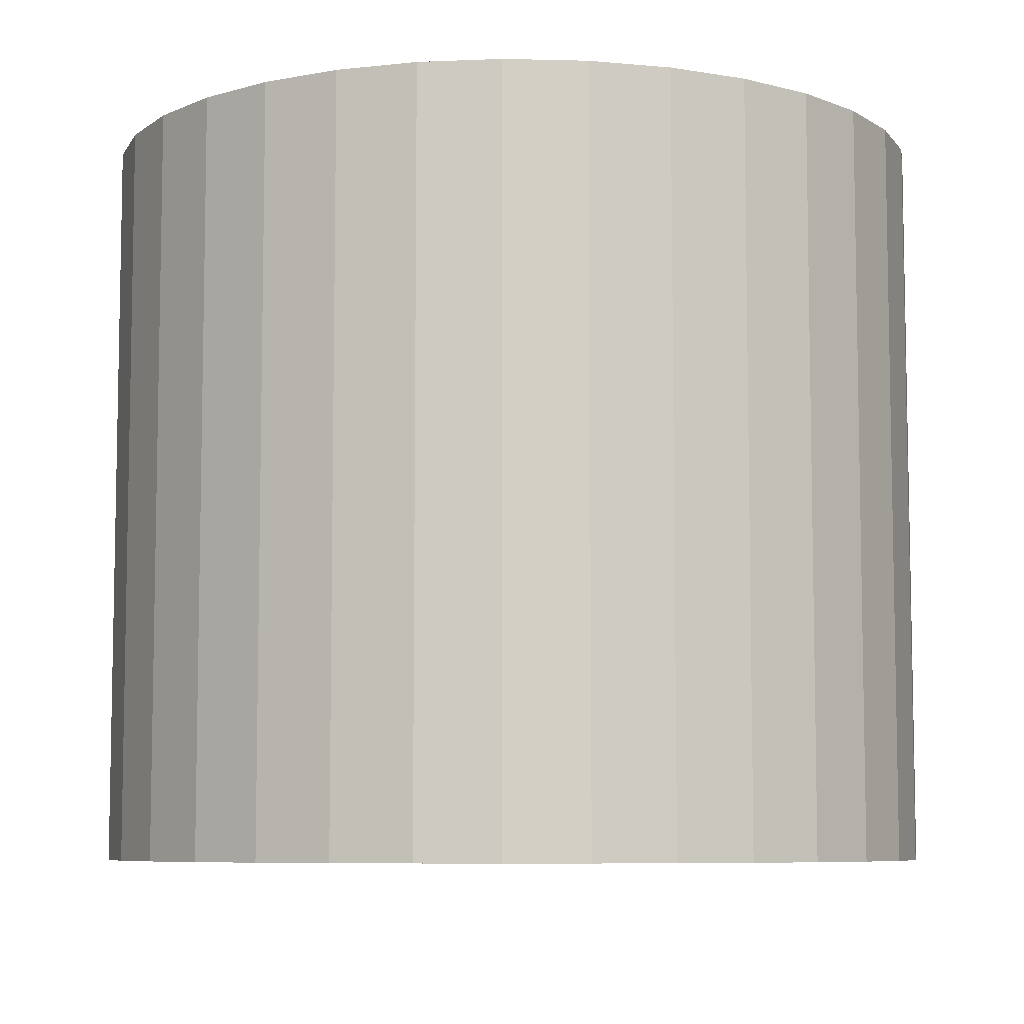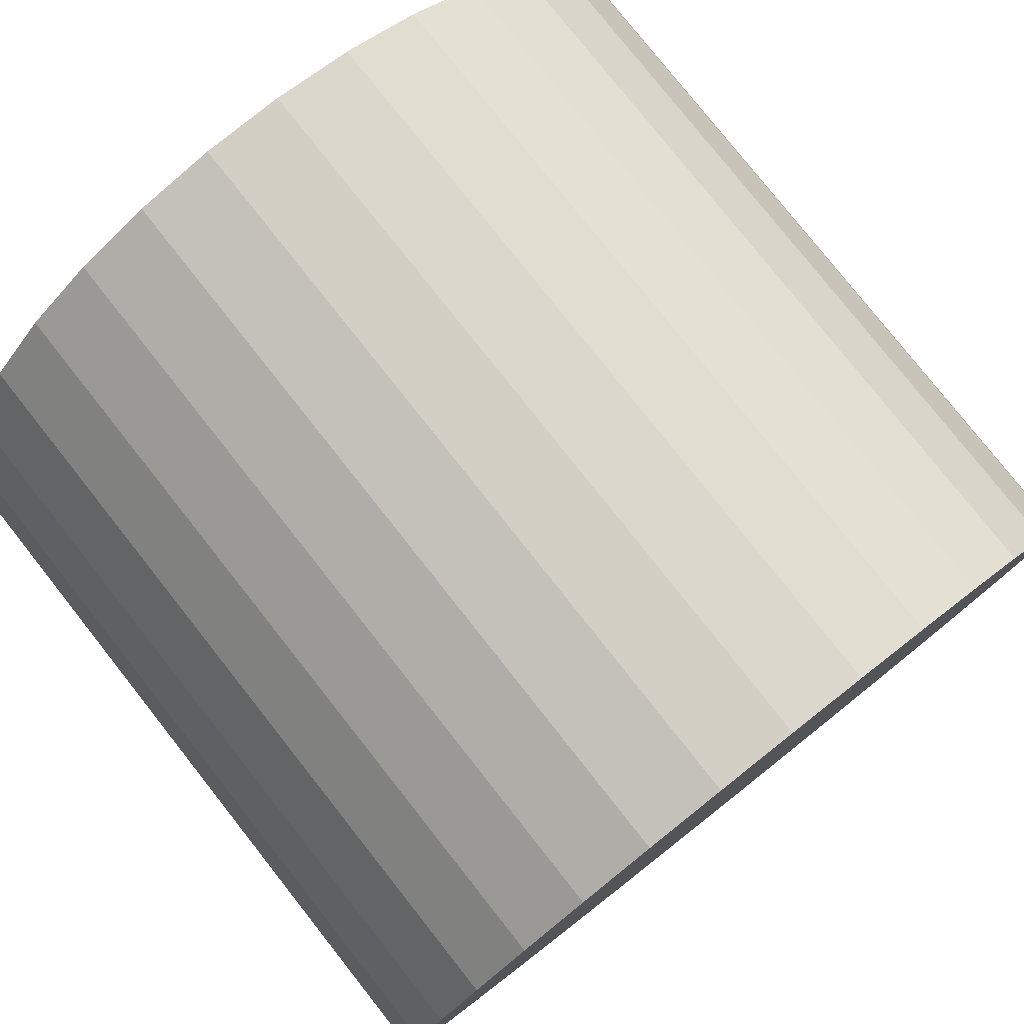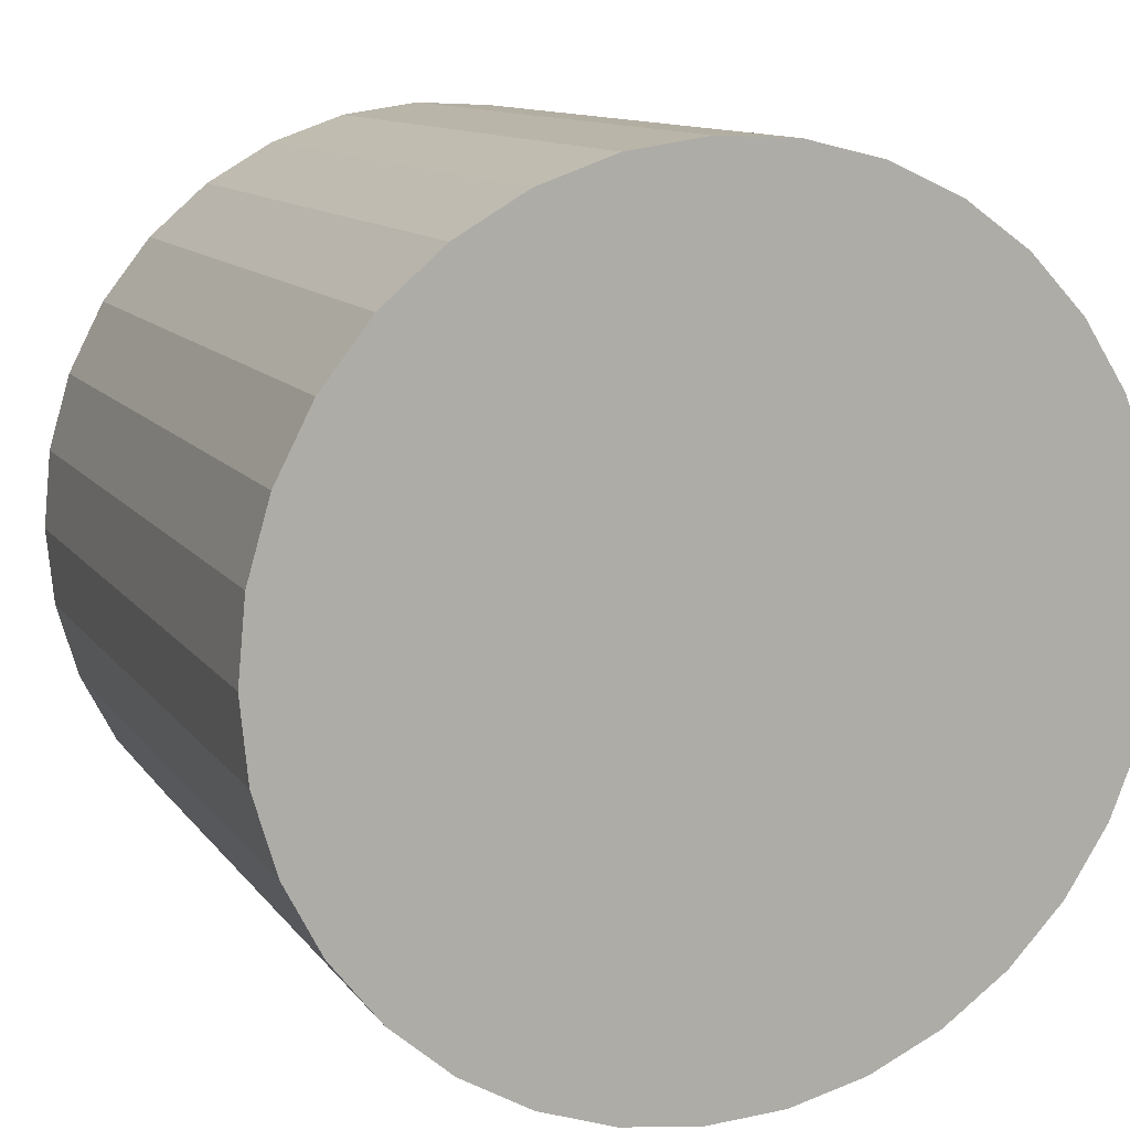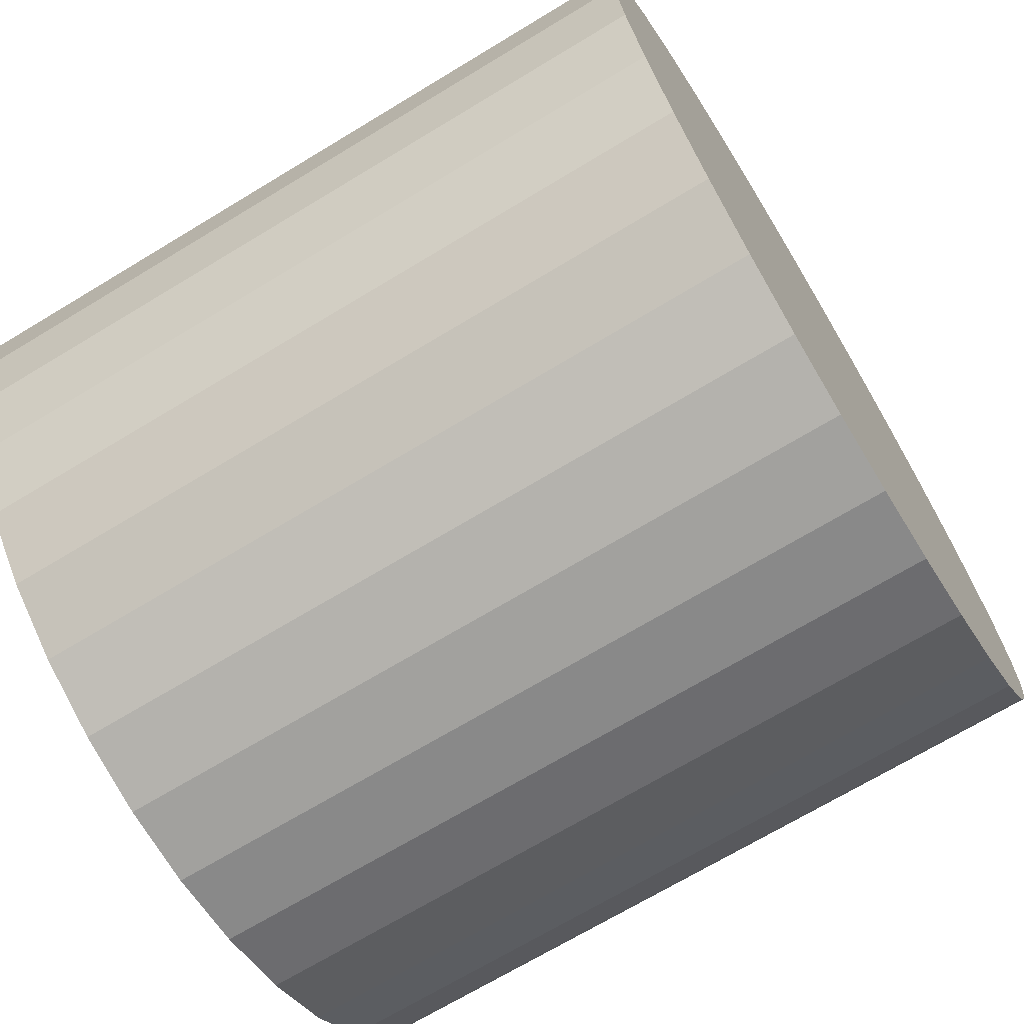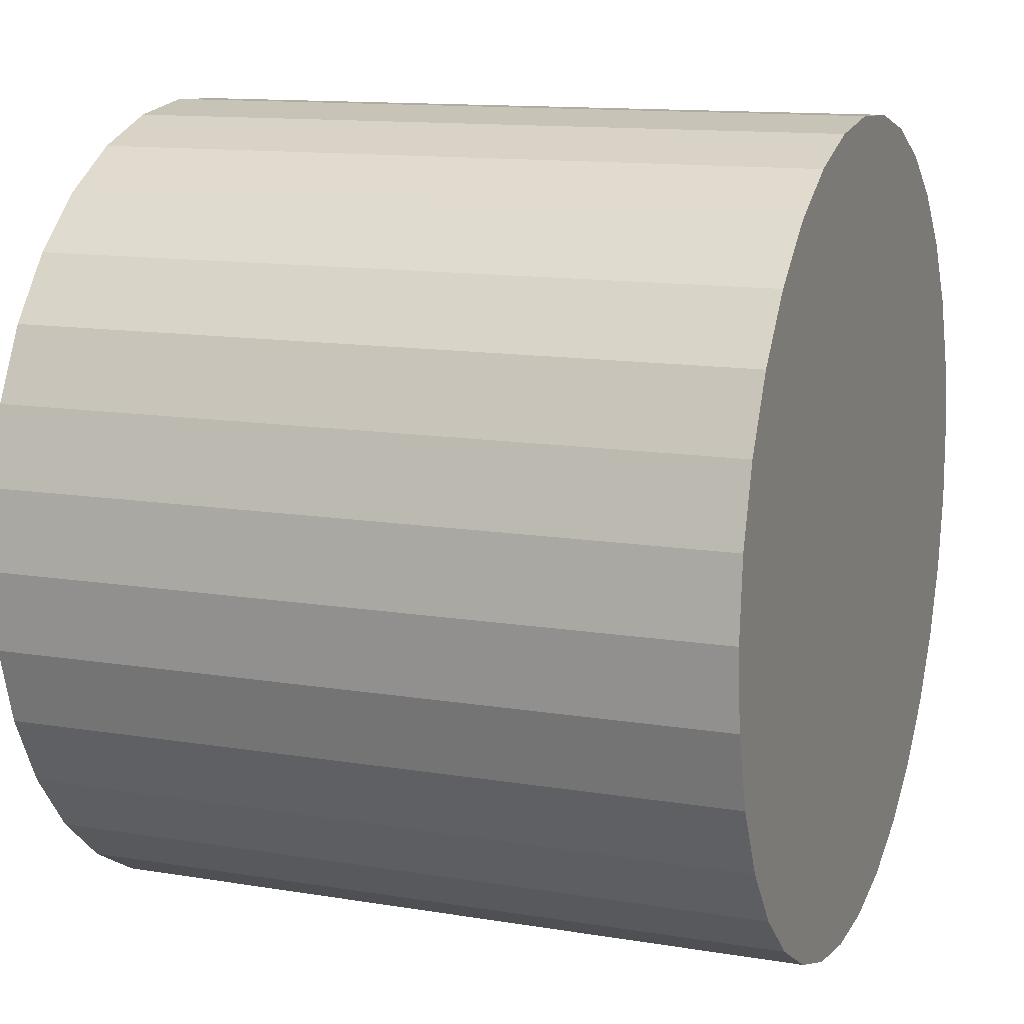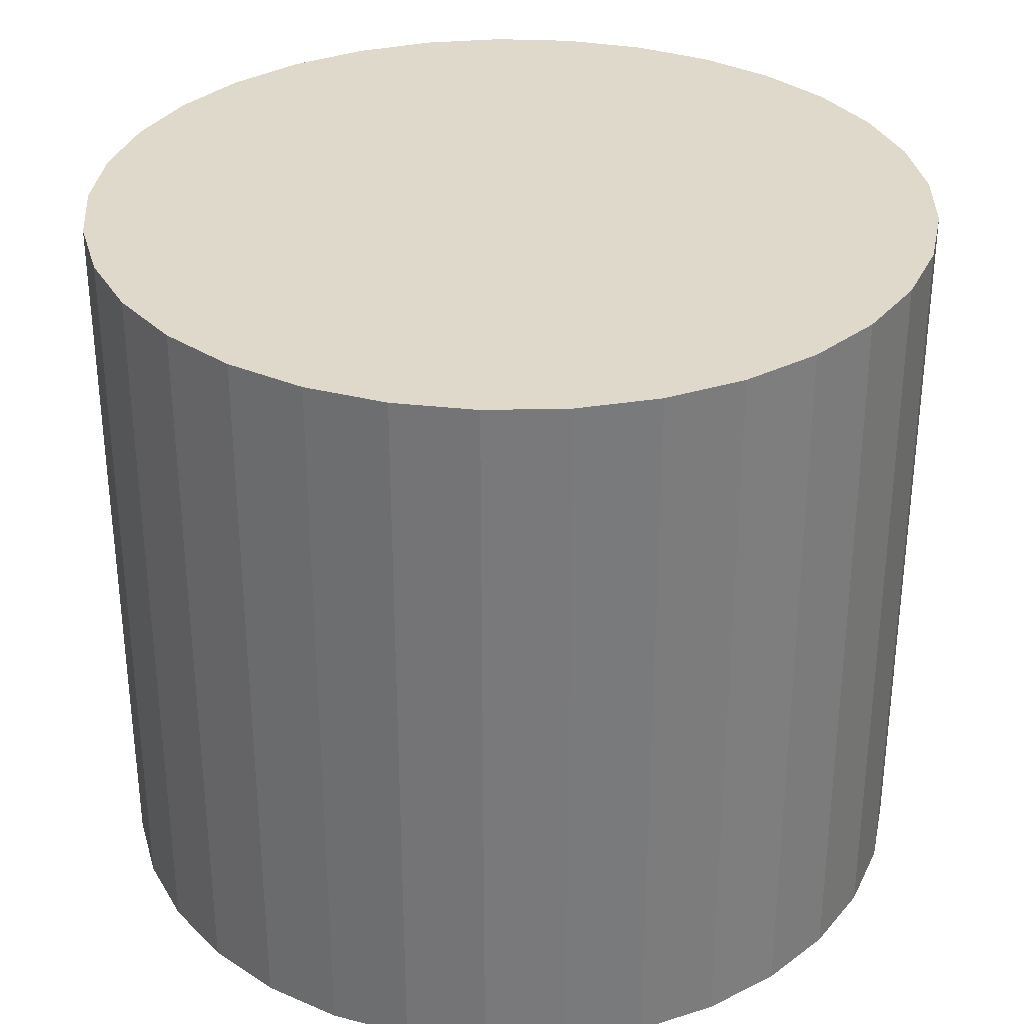
<metadata>
{"format":"obj","ext":"obj","renderer":"f3d","projection":"perspective","resolution":1024,"background":"white","views":[{"elev":-7.3,"azim":167.7,"up":"+Y"},{"elev":78.9,"azim":-38.3,"up":"+Z"},{"elev":11.4,"azim":158.3,"up":"+Z"},{"elev":-69.8,"azim":-58.8,"up":"+Z"},{"elev":12.6,"azim":111.1,"up":"+Z"},{"elev":32.3,"azim":6.3,"up":"+Y"}]}
</metadata>
<code>
v 0.0483 -0.03243 -0.01127
v 0.05113 0.03757 -0.01833
v 0.05113 -0.03243 -0.01833
v 0.05524 0.03757 -0.02473
v 0.05524 -0.03243 -0.02473
v 0.06048 0.03757 -0.03023
v 0.06048 -0.03243 -0.03023
v 0.1267 0.03757 0
v 0.126 0.03757 0.00757
v 0.1267 -0.03243 0
v 0.126 -0.03243 0.00757
v 0.06668 0.03757 -0.03464
v 0.06668 -0.03243 -0.03464
v 0.1238 0.03757 0.01487
v 0.1238 -0.03243 0.01487
v 0.0736 0.03757 -0.0378
v 0.0736 -0.03243 -0.0378
v 0.1203 0.03757 0.02163
v 0.1203 -0.03243 0.02163
v 0.08099 0.03757 -0.03959
v 0.08099 -0.03243 -0.03959
v 0.1156 0.03757 0.0276
v 0.1156 -0.03243 0.0276
v 0.08858 0.03757 -0.03995
v 0.08858 -0.03243 -0.03995
v 0.1099 0.03757 0.03258
v 0.1099 -0.03243 0.03258
v 0.09611 0.03757 -0.03887
v 0.09611 -0.03243 -0.03887
v 0.1033 0.03757 0.03639
v 0.1033 -0.03243 0.03639
v 0.1033 0.03757 -0.03639
v 0.1033 -0.03243 -0.03639
v 0.09611 0.03757 0.03887
v 0.09611 -0.03243 0.03887
v 0.1099 0.03757 -0.03258
v 0.1099 -0.03243 -0.03258
v 0.08858 0.03757 0.03995
v 0.08858 -0.03243 0.03995
v 0.1156 0.03757 -0.0276
v 0.1156 -0.03243 -0.0276
v 0.08099 0.03757 0.03959
v 0.08099 -0.03243 0.03959
v 0.1203 0.03757 -0.02163
v 0.1203 -0.03243 -0.02163
v 0.0736 0.03757 0.0378
v 0.0736 -0.03243 0.0378
v 0.1238 0.03757 -0.01487
v 0.1238 -0.03243 -0.01487
v 0.06668 0.03757 0.03464
v 0.06668 -0.03243 0.03464
v 0.126 0.03757 -0.00757
v 0.126 -0.03243 -0.00757
v 0.06048 0.03757 0.03023
v 0.06048 -0.03243 0.03023
v 0.05524 0.03757 0.02473
v 0.05524 -0.03243 0.02473
v 0.05113 0.03757 0.01833
v 0.05113 -0.03243 0.01833
v 0.0483 0.03757 0.01127
v 0.0483 -0.03243 0.01127
v 0.04686 0.03757 0.003802
v 0.04686 -0.03243 0.003802
v 0.04686 0.03757 -0.003802
v 0.04686 -0.03243 -0.003802
v 0.0483 0.03757 -0.01127
v 0.1156 -0.03243 -0.0276
v 0.1267 -0.03243 0
v 0.1099 -0.03243 0.03258
v 0.1033 -0.03243 0.03639
v 0.0736 -0.03243 0.0378
v 0.06668 -0.03243 0.03464
v 0.05524 -0.03243 -0.02473
v 0.06048 -0.03243 -0.03023
f 1 2 3
f 2 4 3
f 3 4 5
f 4 6 5
f 5 6 7
f 8 9 10
f 10 9 11
f 6 12 7
f 7 12 13
f 11 14 15
f 9 14 11
f 13 16 17
f 12 16 13
f 15 18 19
f 14 18 15
f 17 20 21
f 16 20 17
f 19 22 23
f 18 22 19
f 21 24 25
f 20 24 21
f 23 26 27
f 22 26 23
f 25 28 29
f 27 30 31
f 24 28 25
f 26 30 27
f 29 32 33
f 28 32 29
f 31 34 35
f 30 34 31
f 33 36 37
f 34 38 35
f 32 36 33
f 35 38 39
f 37 40 41
f 36 40 37
f 38 42 39
f 39 42 43
f 41 44 45
f 40 44 41
f 42 46 43
f 43 46 47
f 45 48 49
f 44 48 45
f 46 50 47
f 47 50 51
f 49 52 53
f 48 52 49
f 50 54 51
f 52 8 53
f 51 54 55
f 53 8 10
f 54 56 55
f 55 56 57
f 56 58 57
f 57 58 59
f 58 60 59
f 59 60 61
f 60 62 61
f 61 62 63
f 62 64 63
f 63 64 65
f 64 66 65
f 65 66 1
f 66 2 1
f 8 40 9
f 9 40 14
f 14 40 18
f 18 40 22
f 22 40 26
f 26 40 30
f 30 40 34
f 34 40 38
f 38 40 42
f 42 40 46
f 46 40 50
f 50 40 54
f 54 40 56
f 56 40 58
f 58 40 60
f 60 40 62
f 62 40 64
f 64 40 66
f 66 40 2
f 2 40 4
f 4 40 6
f 6 40 12
f 12 40 16
f 16 40 20
f 20 40 24
f 24 40 28
f 28 40 32
f 32 40 36
f 44 40 48
f 48 40 52
f 52 40 8
f 67 68 11
f 67 11 15
f 67 15 19
f 67 19 23
f 67 23 69
f 67 69 70
f 67 70 35
f 67 35 39
f 67 39 43
f 67 43 71
f 67 71 72
f 67 72 55
f 67 55 57
f 67 57 59
f 67 59 61
f 67 61 63
f 67 63 65
f 67 65 1
f 67 1 3
f 67 3 73
f 67 73 74
f 67 74 13
f 67 13 17
f 67 17 21
f 67 21 25
f 67 25 29
f 67 29 33
f 67 33 37
f 67 45 49
f 67 49 53
f 67 53 68

</code>
